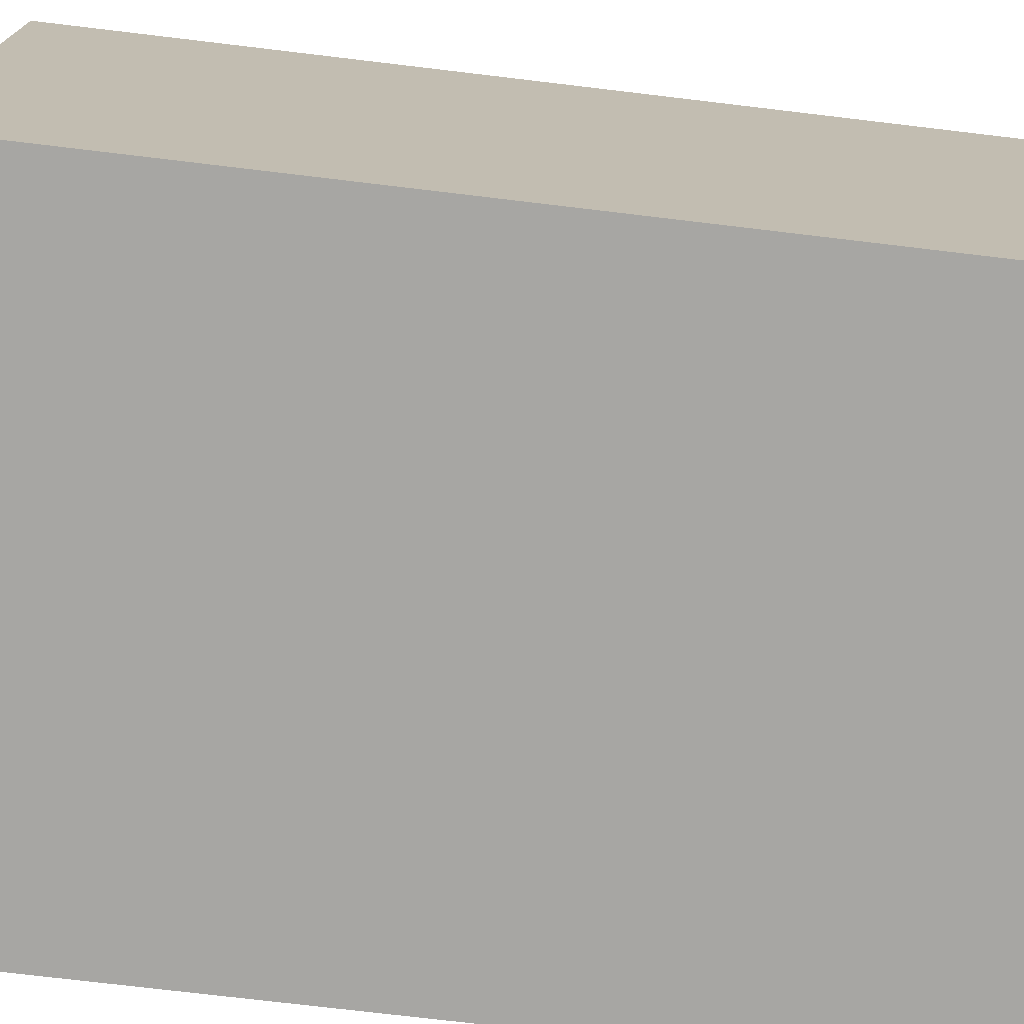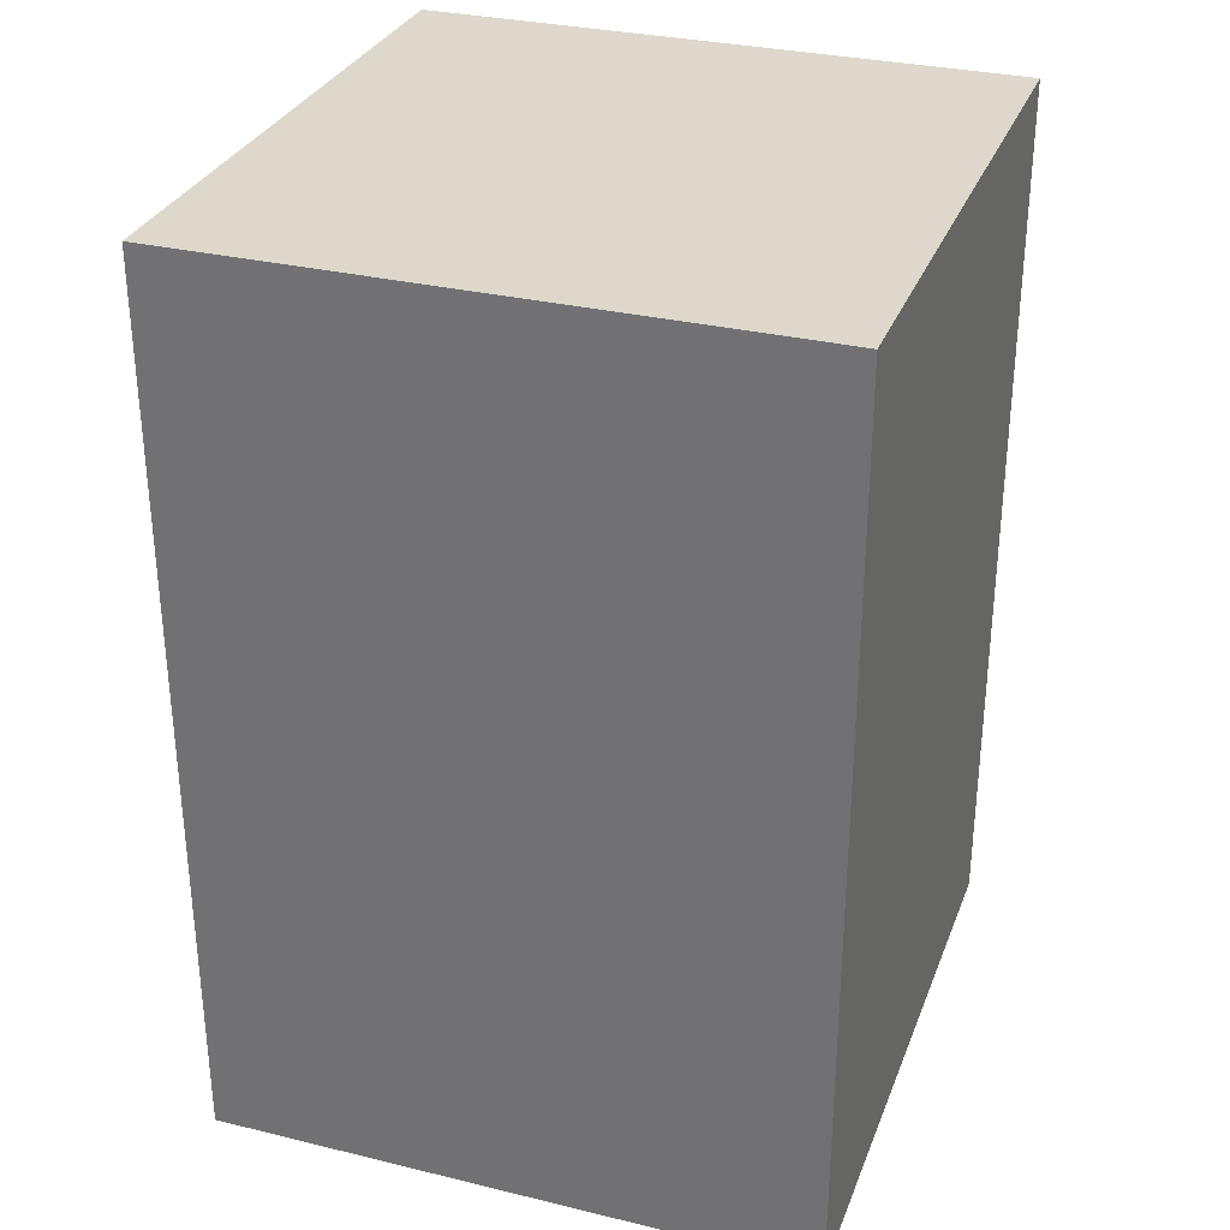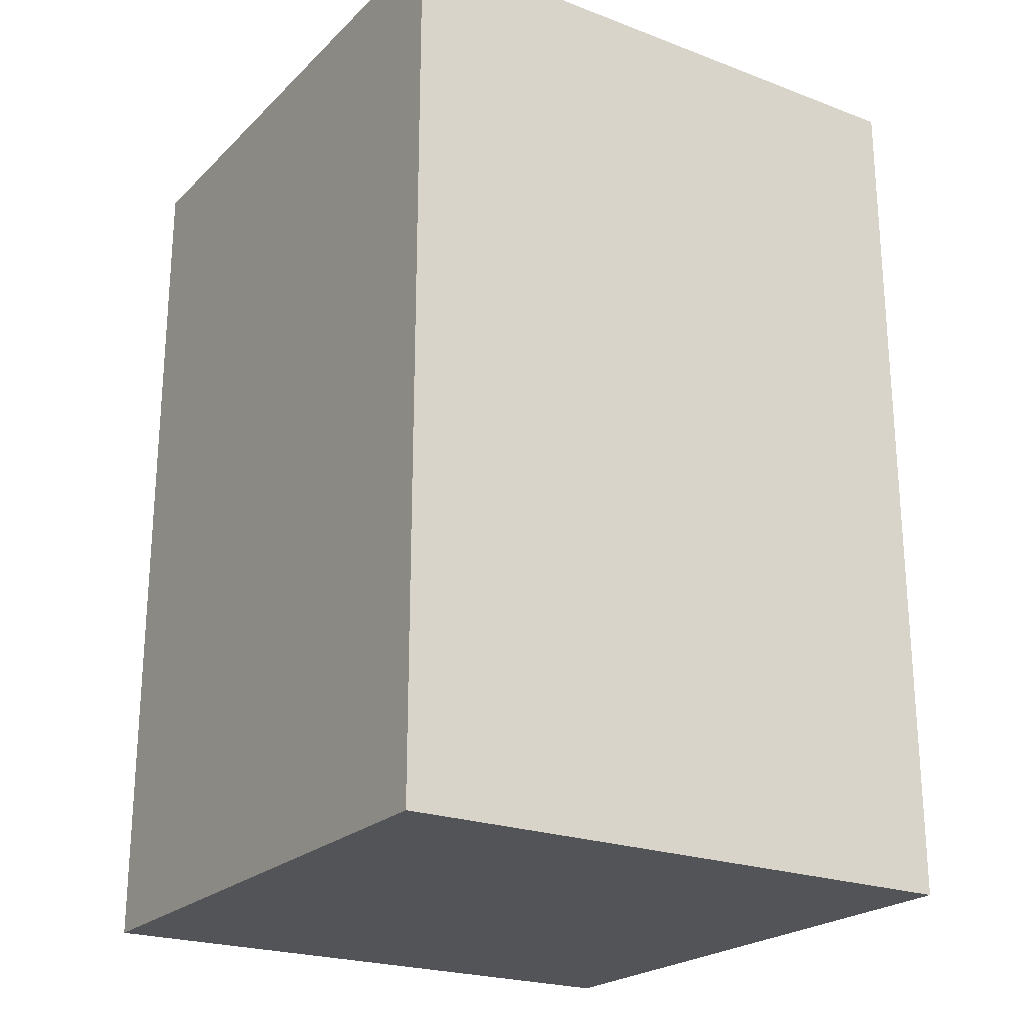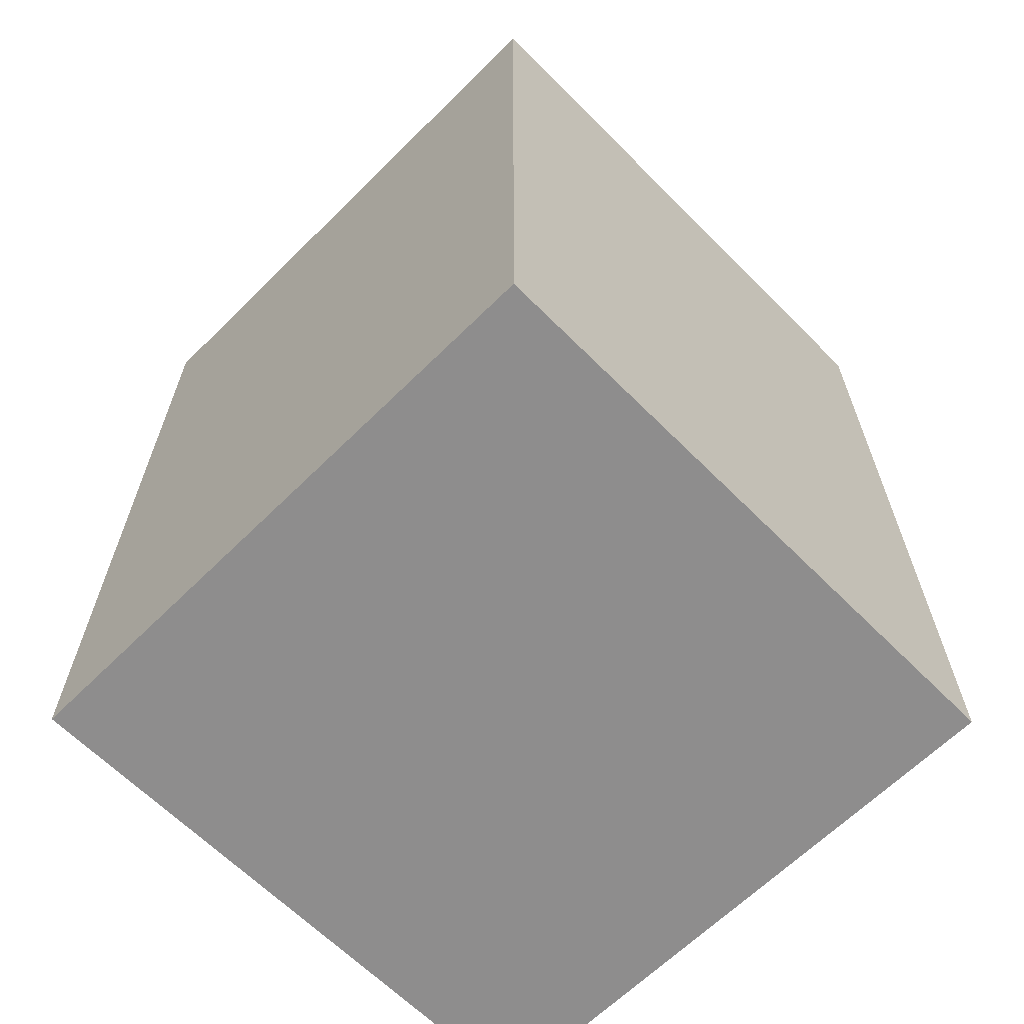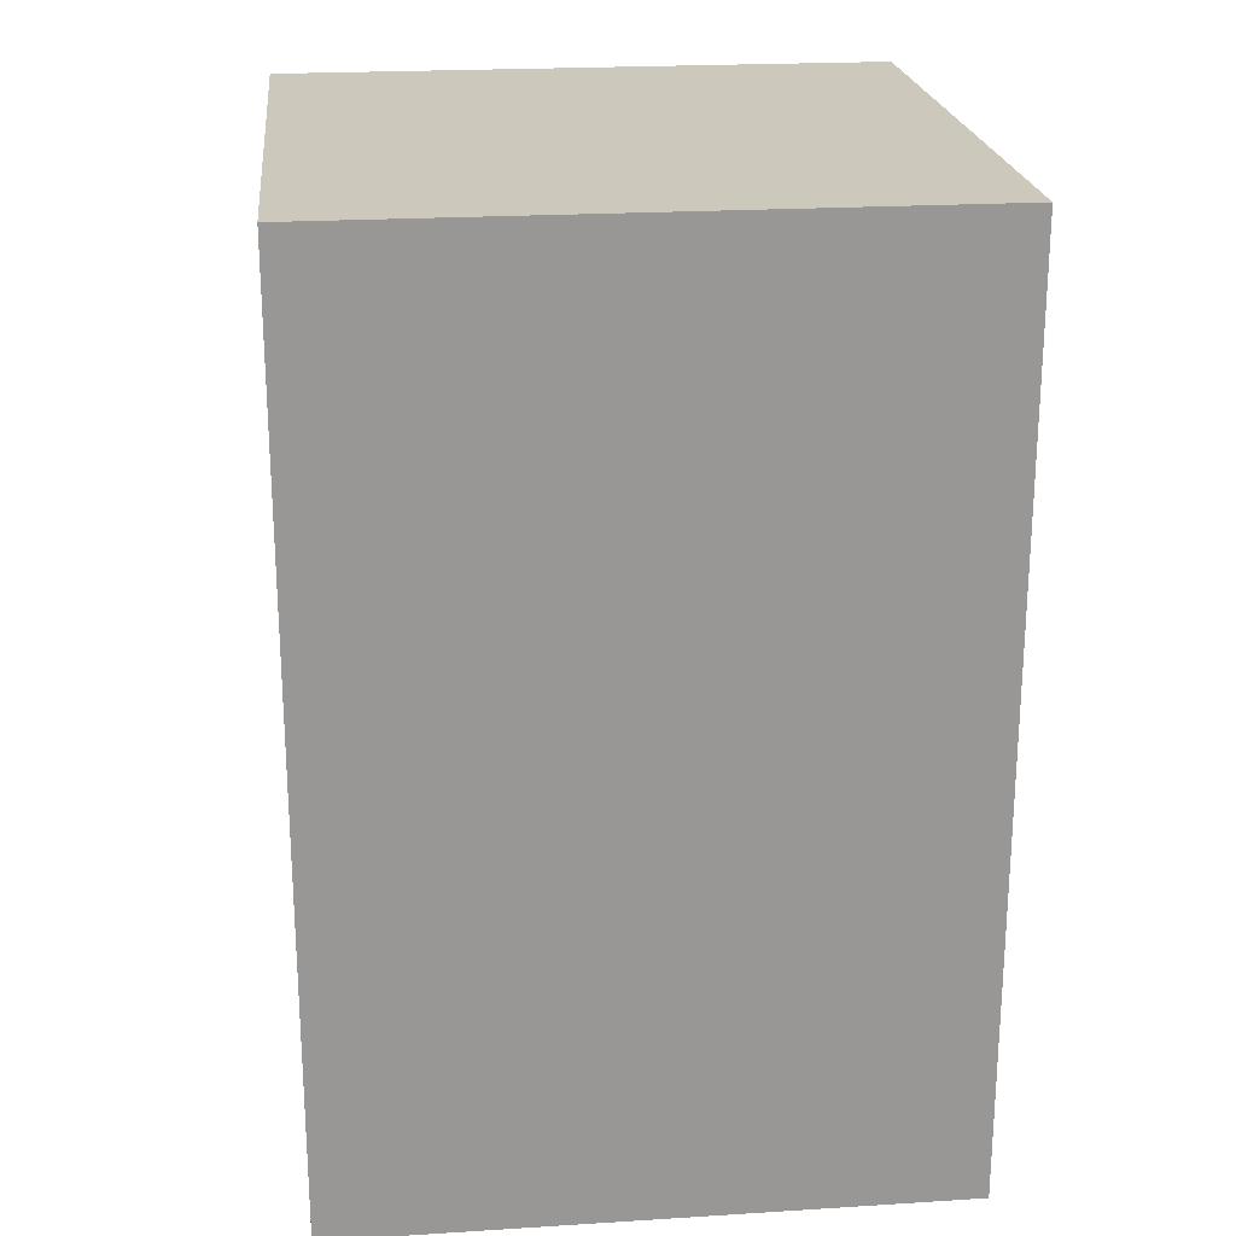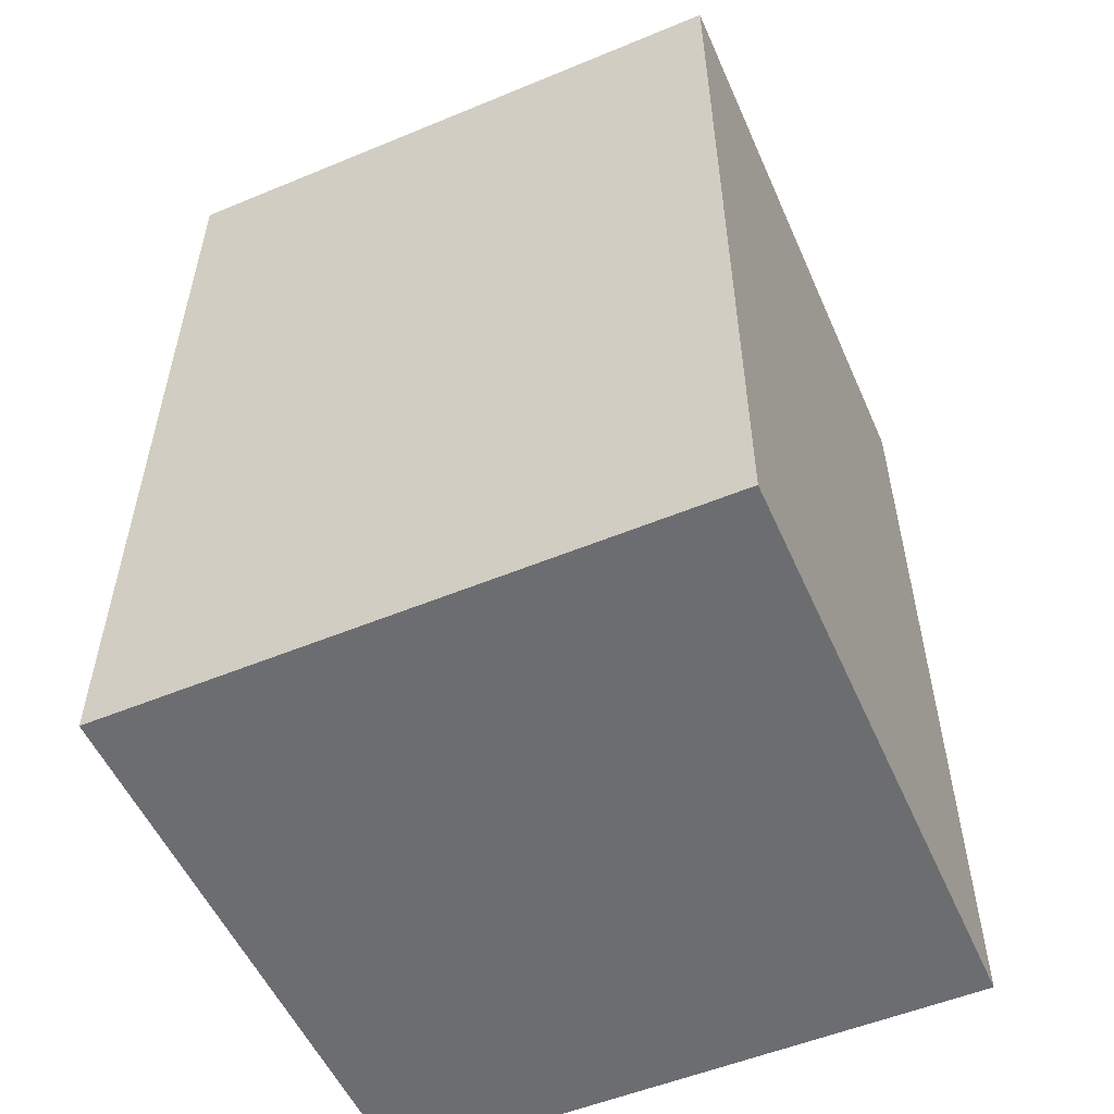
<metadata>
{"format":"obj","ext":"obj","renderer":"f3d","projection":"perspective","resolution":1024,"background":"white","views":[{"elev":-74.1,"azim":83.2,"up":"+Z"},{"elev":31.1,"azim":19.0,"up":"+Y"},{"elev":-22.8,"azim":57.3,"up":"+Y"},{"elev":-64.7,"azim":-45.2,"up":"+Y"},{"elev":22.2,"azim":83.8,"up":"+Y"},{"elev":-54.0,"azim":-66.3,"up":"+Y"}]}
</metadata>
<code>
v 7.5 0 7.5
v -2.5 0 7.5
v -2.5 0 -2.5
v 7.5 0 -2.5
v -2.5 0 7.5
v 7.5 0 7.5
v 7.5 15 7.5
v -2.5 15 7.5
v 7.5 0 7.5
v 7.5 0 -2.5
v 7.5 15 -2.5
v 7.5 15 7.5
v -2.5 0 -2.5
v -2.5 0 7.5
v -2.5 15 7.5
v -2.5 15 -2.5
v -2.5 15 7.5
v 7.5 15 7.5
v 7.5 15 -2.5
v -2.5 15 -2.5
v 7.5 0 -2.5
v -2.5 0 -2.5
v -2.5 15 -2.5
v 7.5 15 -2.5
f 1 2 4
f 4 2 3
f 5 6 8
f 8 6 7
f 9 10 12
f 12 10 11
f 13 14 16
f 16 14 15
f 18 19 17
f 17 19 20
f 21 22 24
f 24 22 23

</code>
